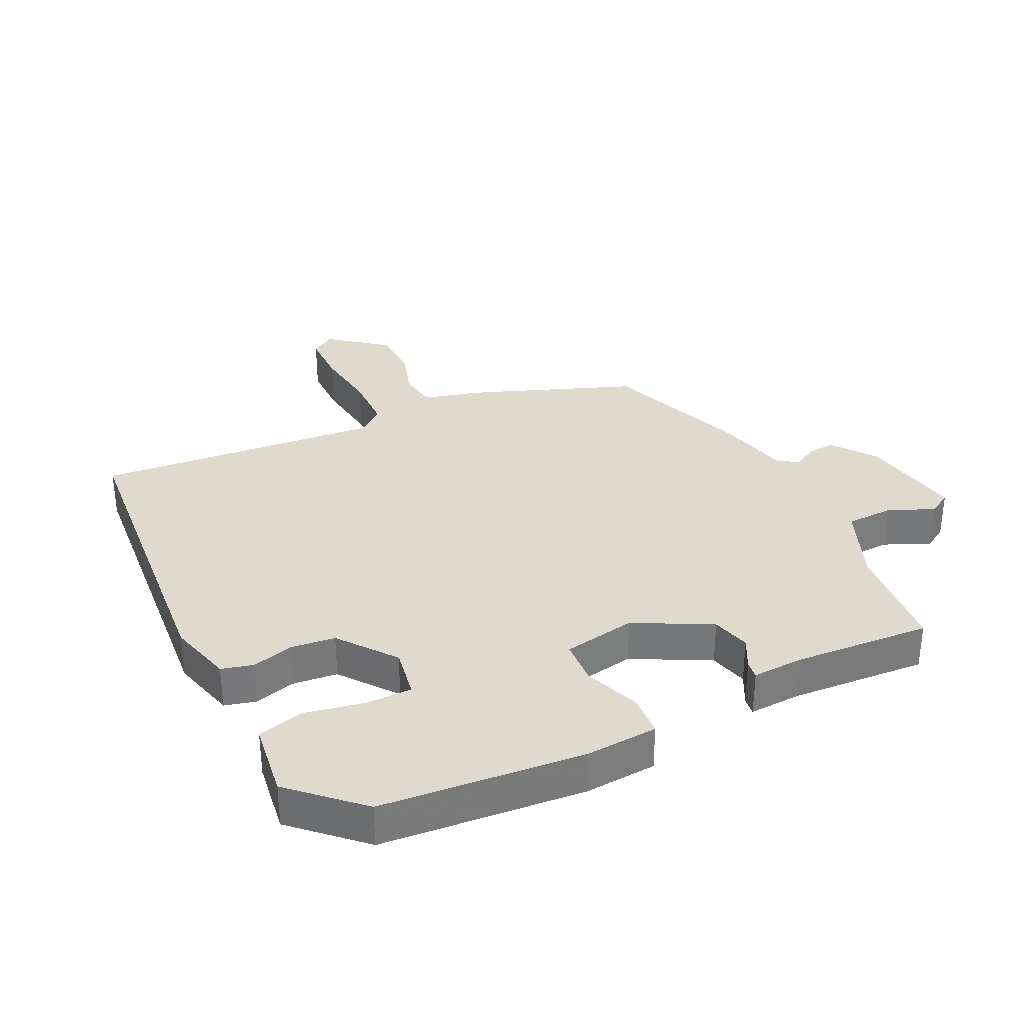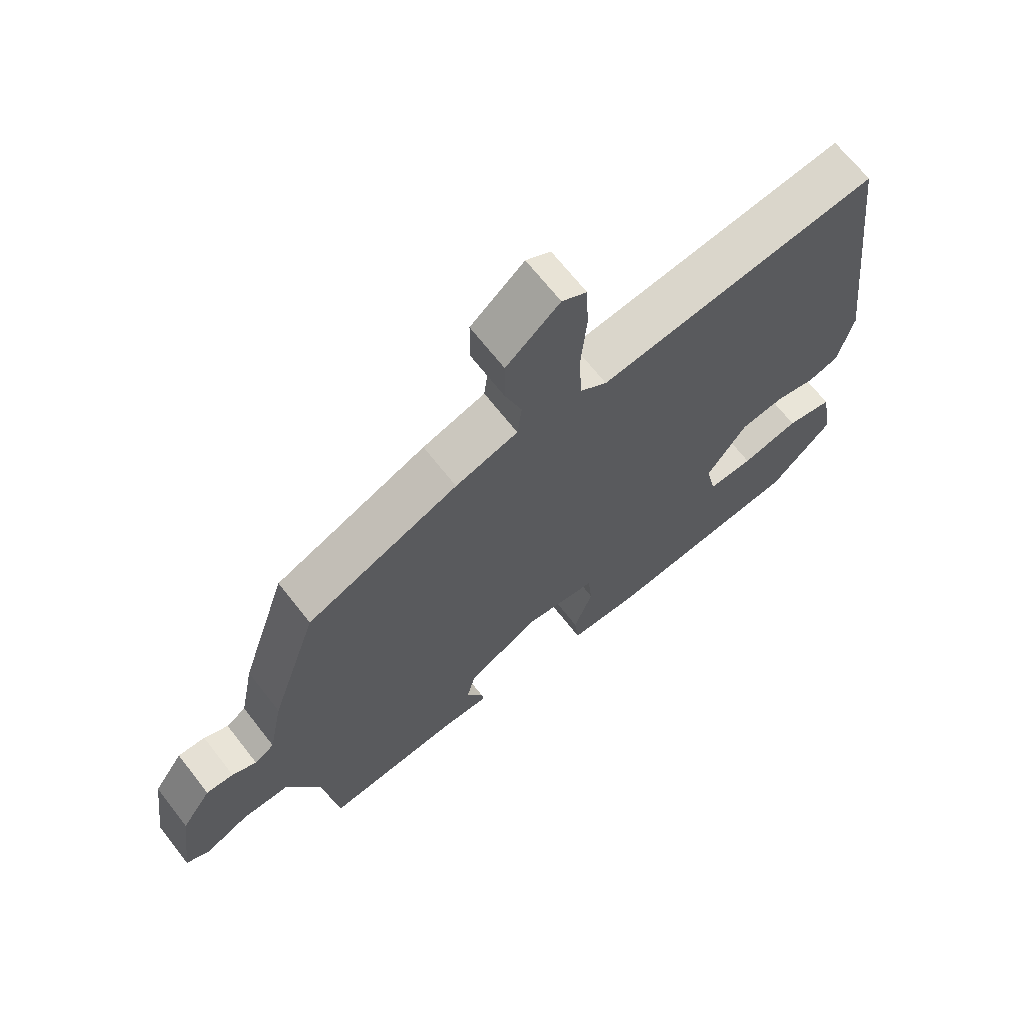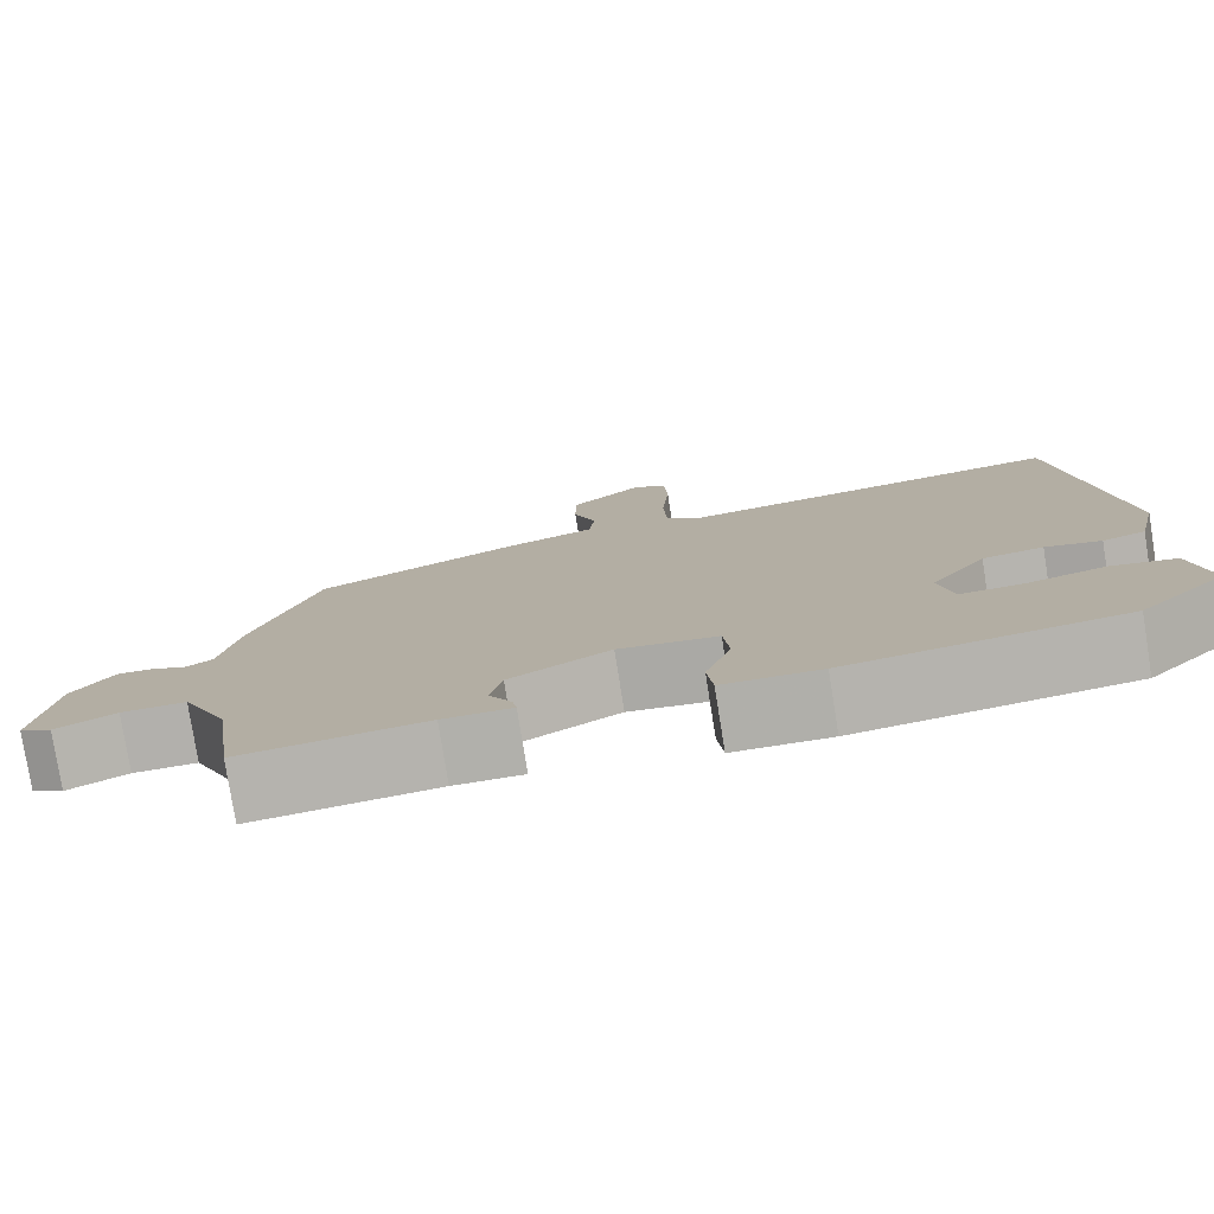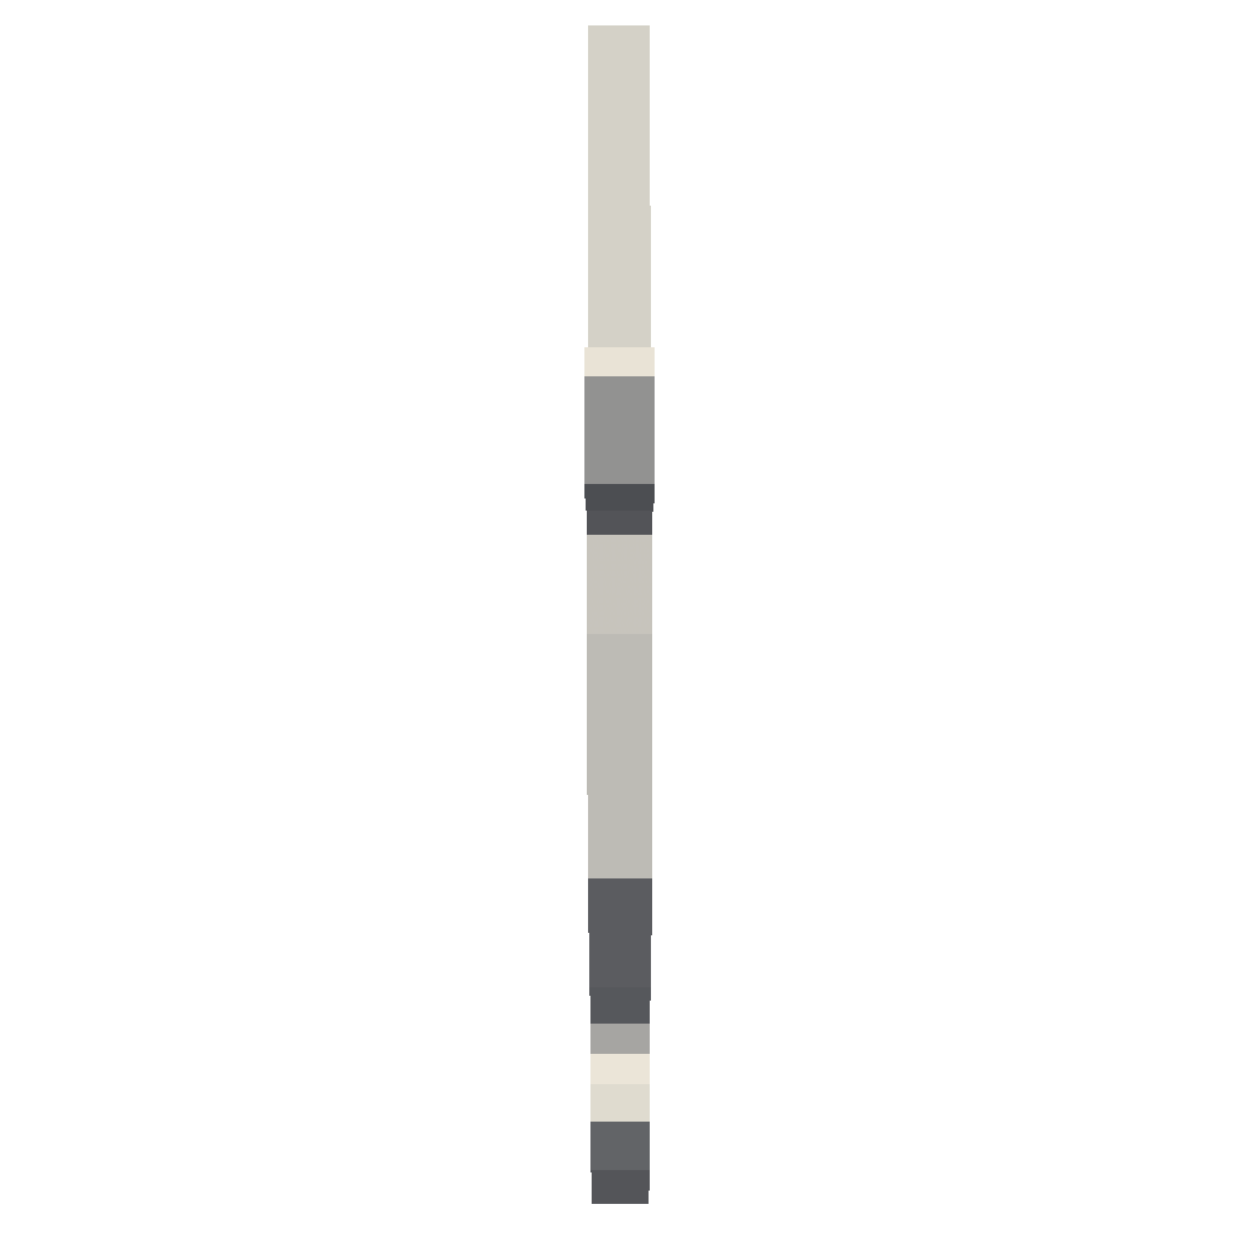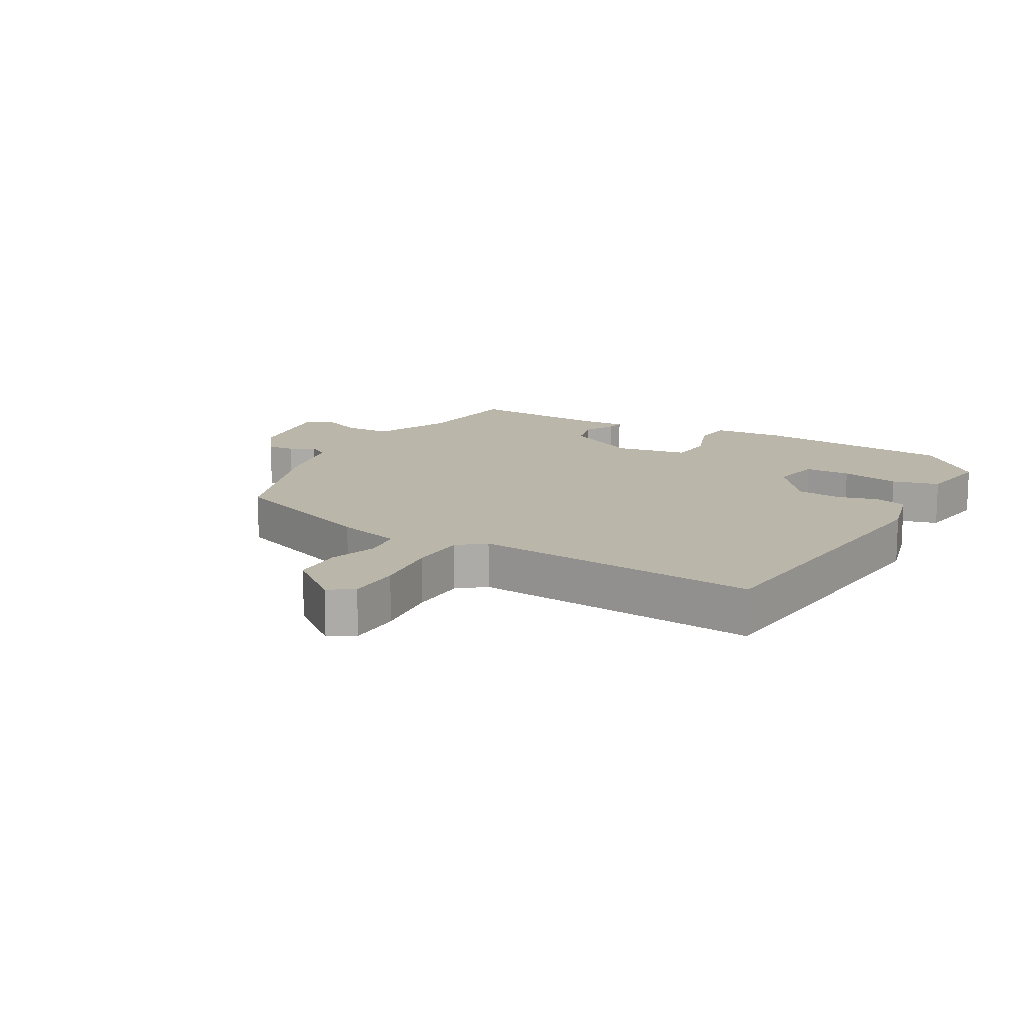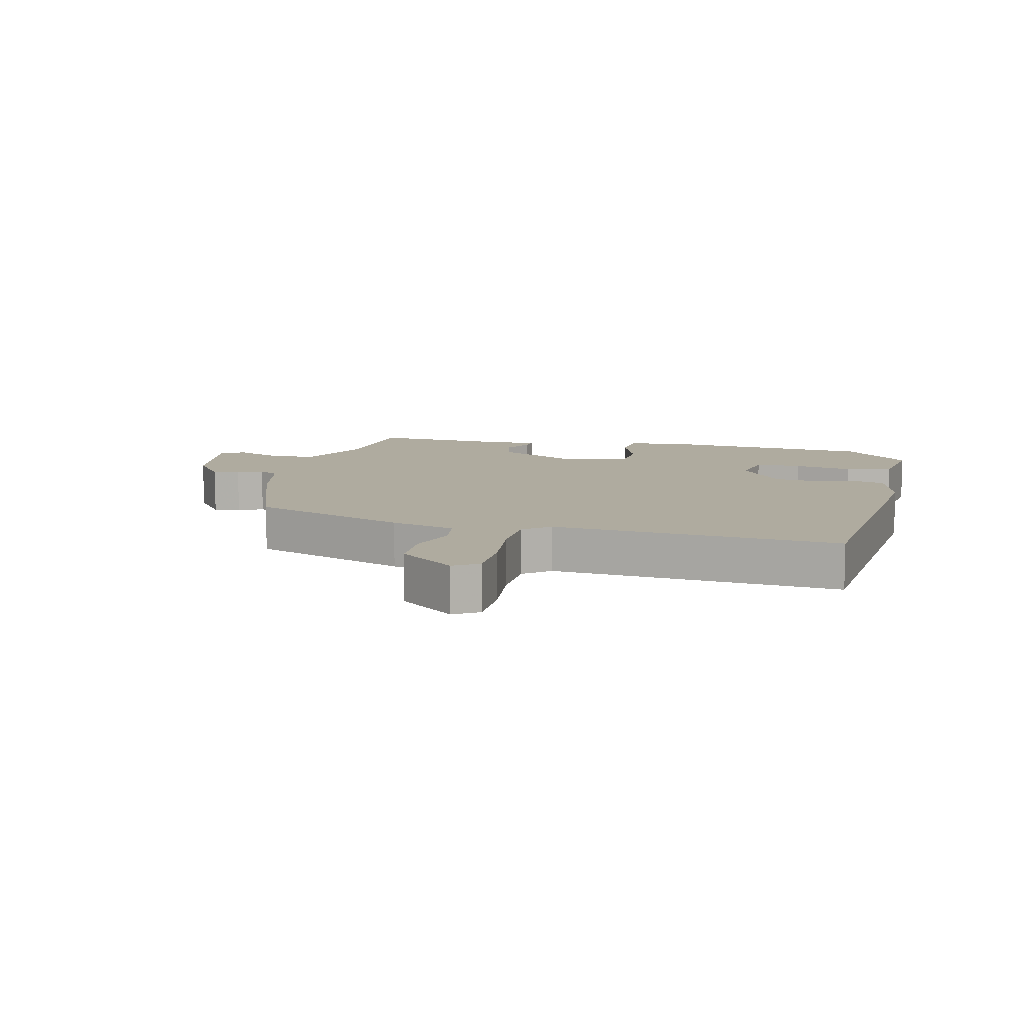
<metadata>
{"format":"obj","ext":"obj","renderer":"f3d","projection":"perspective","resolution":1024,"background":"white","views":[{"elev":32.8,"azim":152.1,"up":"+Y"},{"elev":67.9,"azim":-38.0,"up":"+Z"},{"elev":-78.7,"azim":9.1,"up":"+Z"},{"elev":73.0,"azim":-90.1,"up":"+Z"},{"elev":13.8,"azim":27.9,"up":"+Y"},{"elev":9.6,"azim":11.6,"up":"+Y"}]}
</metadata>
<code>
v -0.483 0.07 -0.503
v -0.507 0.07 -0.324
v -0.563 0.07 -0.202
v -0.639 0.07 -0.202
v -0.71 0.07 -0.236
v -0.748 0.07 -0.215
v -0.726 0.07 -0.051
v -0.678 0.07 0.02
v -0.634 0.07 0.018
v -0.595 0.07 -0.002
v -0.563 0.07 0.019
v -0.54 0.07 0.138
v -0.464 0.07 0.373
v -0.219 0.07 0.477
v -0.118 0.07 0.509
v -0.111 0.07 0.57
v -0.138 0.07 0.647
v -0.138 0.07 0.728
v -0.052 0.07 0.802
v -0.012 0.07 0.778
v -0.008 0.07 0.693
v -0.017 0.07 0.586
v -0.012 0.07 0.496
v 0.031 0.07 0.463
v 0.484 0.07 0.517
v 0.545 0.07 0.014
v 0.521 0.07 -0.09
v 0.471 0.07 -0.105
v 0.406 0.07 -0.089
v 0.335 0.07 -0.099
v 0.27 0.07 -0.191
v 0.287 0.07 -0.271
v 0.36 0.07 -0.269
v 0.453 0.07 -0.247
v 0.528 0.07 -0.264
v 0.549 0.07 -0.383
v 0.448 0.07 -0.486
v 0.128 0.07 -0.525
v 0.014 0.07 -0.521
v 0.007 0.07 -0.455
v 0.037 0.07 -0.366
v 0.03 0.07 -0.294
v -0.086 0.07 -0.277
v -0.204 0.07 -0.344
v -0.218 0.07 -0.406
v -0.191 0.07 -0.454
v -0.186 0.07 -0.482
v -0.267 0.07 -0.481
v -0.483 0 -0.503
v -0.507 0 -0.324
v -0.563 0 -0.202
v -0.639 0 -0.202
v -0.71 0 -0.236
v -0.748 0 -0.215
v -0.726 0 -0.051
v -0.678 0 0.02
v -0.634 0 0.018
v -0.595 0 -0.002
v -0.563 0 0.019
v -0.54 0 0.138
v -0.464 0 0.373
v -0.219 0 0.477
v -0.118 0 0.509
v -0.111 0 0.57
v -0.138 0 0.647
v -0.138 0 0.728
v -0.052 0 0.802
v -0.012 0 0.778
v -0.008 0 0.693
v -0.017 0 0.586
v -0.012 0 0.496
v 0.031 0 0.463
v 0.484 0 0.517
v 0.545 0 0.014
v 0.521 0 -0.09
v 0.471 0 -0.105
v 0.406 0 -0.089
v 0.335 0 -0.099
v 0.27 0 -0.191
v 0.287 0 -0.271
v 0.36 0 -0.269
v 0.453 0 -0.247
v 0.528 0 -0.264
v 0.549 0 -0.383
v 0.448 0 -0.486
v 0.128 0 -0.525
v 0.014 0 -0.521
v 0.007 0 -0.455
v 0.037 0 -0.366
v 0.03 0 -0.294
v -0.086 0 -0.277
v -0.204 0 -0.344
v -0.218 0 -0.406
v -0.191 0 -0.454
v -0.186 0 -0.482
v -0.267 0 -0.481
f 45 46 47 48
f 44 45 48 1
f 38 39 40 41
f 38 41 42
f 37 38 42
f 36 37 42
f 33 34 35 36
f 32 33 36 42
f 31 32 42 43
f 26 27 28 29
f 24 25 26 29
f 23 24 29 30
f 19 20 21 22
f 19 22 23
f 16 17 18 19
f 15 16 19 23
f 11 12 13 14
f 11 14 15 23
f 7 8 9 10
f 5 6 7 10
f 4 5 10 11
f 3 4 11 23
f 44 1 2
f 43 44 2 3
f 30 31 43
f 3 23 30 43
f 96 95 94 93
f 49 96 93 92
f 89 88 87 86
f 90 89 86
f 90 86 85
f 90 85 84
f 84 83 82 81
f 90 84 81 80
f 91 90 80 79
f 77 76 75 74
f 77 74 73 72
f 78 77 72 71
f 70 69 68 67
f 71 70 67
f 67 66 65 64
f 71 67 64 63
f 62 61 60 59
f 71 63 62 59
f 58 57 56 55
f 58 55 54 53
f 59 58 53 52
f 71 59 52 51
f 50 49 92
f 51 50 92 91
f 91 79 78
f 91 78 71 51
f 1 49 50 2
f 2 50 51 3
f 3 51 52 4
f 4 52 53 5
f 5 53 54 6
f 6 54 55 7
f 7 55 56 8
f 8 56 57 9
f 9 57 58 10
f 10 58 59 11
f 11 59 60 12
f 12 60 61 13
f 13 61 62 14
f 14 62 63 15
f 15 63 64 16
f 16 64 65 17
f 17 65 66 18
f 18 66 67 19
f 19 67 68 20
f 20 68 69 21
f 21 69 70 22
f 22 70 71 23
f 23 71 72 24
f 24 72 73 25
f 25 73 74 26
f 26 74 75 27
f 27 75 76 28
f 28 76 77 29
f 29 77 78 30
f 30 78 79 31
f 31 79 80 32
f 32 80 81 33
f 33 81 82 34
f 34 82 83 35
f 35 83 84 36
f 36 84 85 37
f 37 85 86 38
f 38 86 87 39
f 39 87 88 40
f 40 88 89 41
f 41 89 90 42
f 42 90 91 43
f 43 91 92 44
f 44 92 93 45
f 45 93 94 46
f 46 94 95 47
f 47 95 96 48
f 48 96 49 1

</code>
